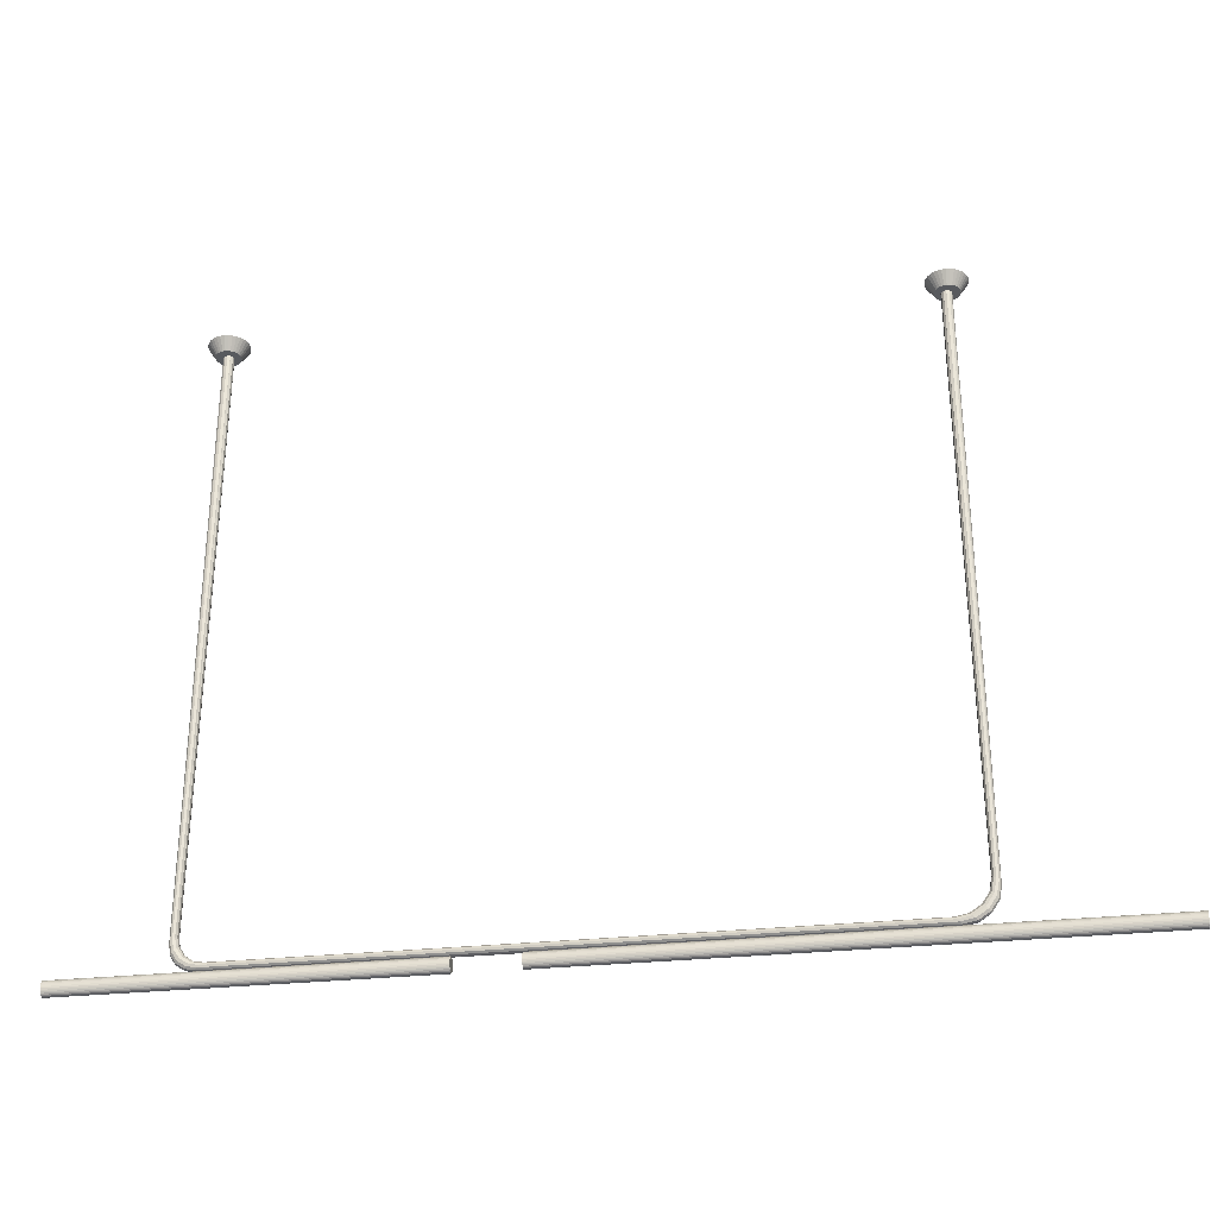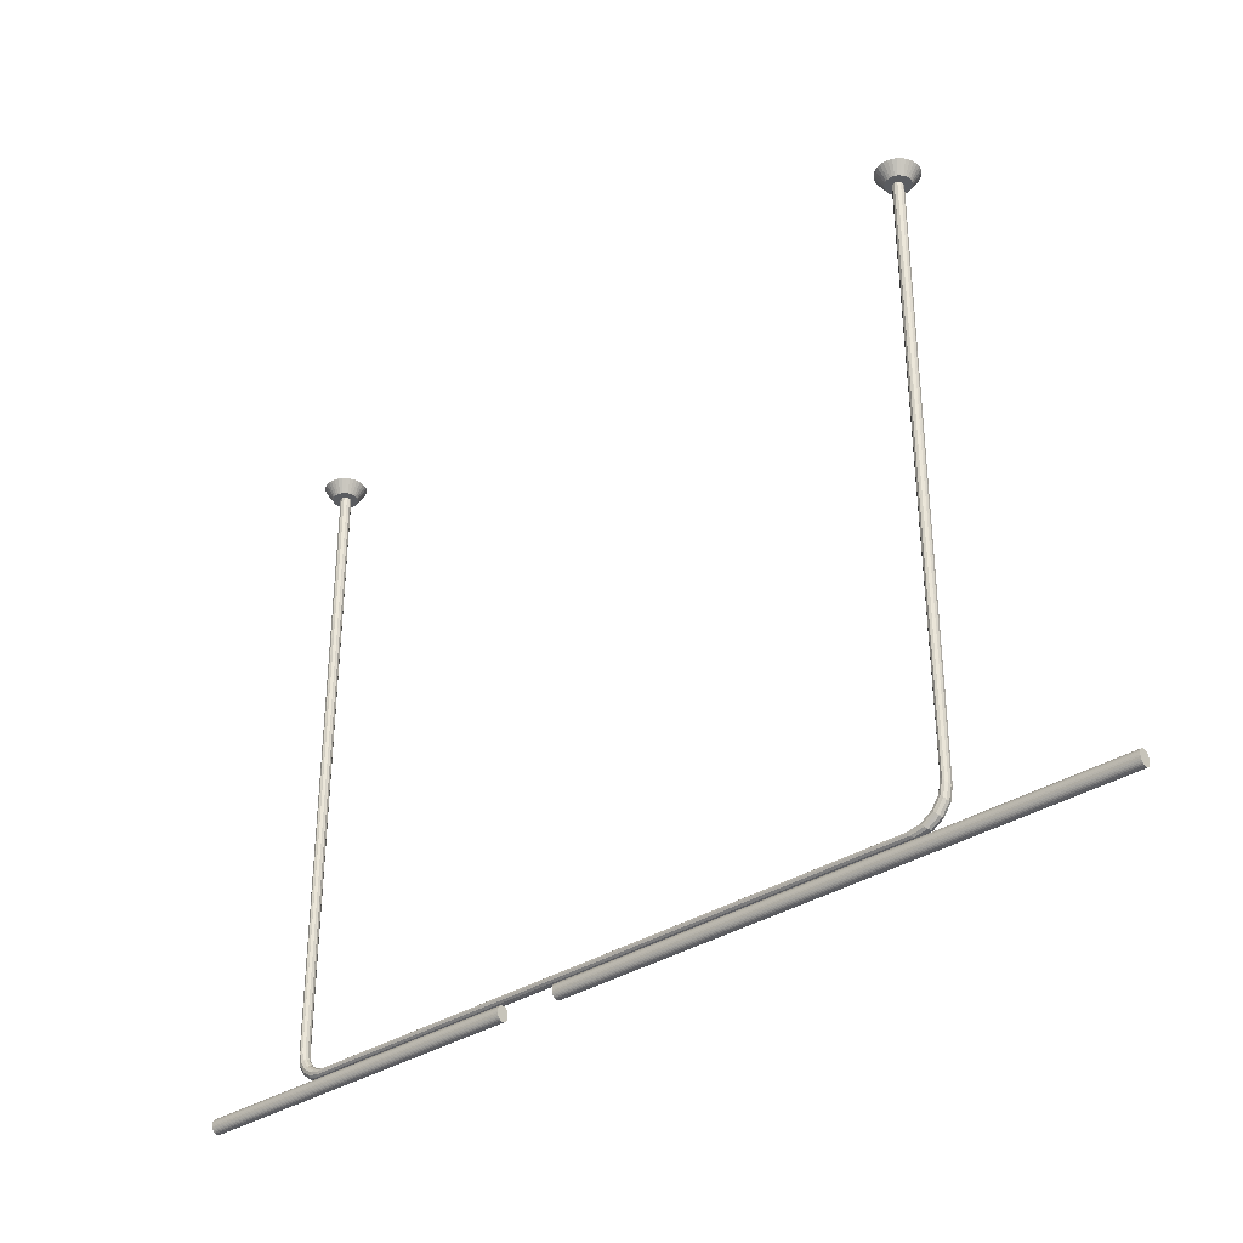
<metadata>
{"format":"obj","ext":"obj","renderer":"f3d","projection":"perspective","resolution":1024,"background":"white","views":[{"elev":-31.0,"azim":8.5,"up":"+Y"},{"elev":-34.3,"azim":41.2,"up":"+Y"}]}
</metadata>
<code>
o Lamp
v 5.849 4.831 8.633
v 5.854 4.831 8.627
v 5.862 4.831 8.625
v 5.869 4.831 8.627
v 5.875 4.831 8.633
v 5.877 4.831 8.64
v 5.875 4.831 8.648
v 5.869 4.831 8.653
v 5.862 4.831 8.655
v 5.854 4.831 8.653
v 5.849 4.831 8.648
v 5.847 4.831 8.64
v 4.004 4.831 8.633
v 3.998 4.831 8.627
v 3.991 4.831 8.625
v 3.983 4.831 8.627
v 3.978 4.831 8.633
v 3.976 4.831 8.64
v 3.978 4.831 8.648
v 3.983 4.831 8.653
v 3.991 4.831 8.655
v 3.998 4.831 8.653
v 4.004 4.831 8.648
v 4.006 4.831 8.64
v 4.067 3.055 8.633
v 4 3.122 8.633
v 4.041 3.06 8.633
v 4.02 3.074 8.633
v 4.005 3.096 8.633
v 4.064 3.051 8.627
v 3.996 3.118 8.627
v 4.038 3.056 8.627
v 4.016 3.071 8.627
v 4.001 3.093 8.627
v 4.059 3.046 8.625
v 3.991 3.114 8.625
v 4.033 3.051 8.625
v 4.011 3.066 8.625
v 3.996 3.088 8.625
v 4.053 3.04 8.627
v 3.986 3.108 8.627
v 4.027 3.045 8.627
v 4.005 3.06 8.627
v 3.991 3.082 8.627
v 4.049 3.036 8.633
v 3.982 3.103 8.633
v 4.023 3.042 8.633
v 4.001 3.056 8.633
v 3.987 3.078 8.633
v 4.047 3.035 8.64
v 3.98 3.101 8.64
v 4.021 3.04 8.64
v 4 3.055 8.64
v 3.985 3.076 8.64
v 4.049 3.036 8.648
v 3.982 3.103 8.648
v 4.023 3.042 8.648
v 4.001 3.056 8.648
v 3.987 3.078 8.648
v 4.053 3.04 8.653
v 3.986 3.108 8.653
v 4.027 3.045 8.653
v 4.005 3.06 8.653
v 3.991 3.082 8.653
v 4.059 3.046 8.655
v 3.991 3.114 8.655
v 4.033 3.051 8.655
v 4.011 3.066 8.655
v 3.996 3.088 8.655
v 4.064 3.051 8.653
v 3.996 3.118 8.653
v 4.038 3.056 8.653
v 4.016 3.071 8.653
v 4.001 3.093 8.653
v 4.067 3.055 8.648
v 4 3.122 8.648
v 4.041 3.06 8.648
v 4.02 3.074 8.648
v 4.005 3.096 8.648
v 4.002 3.123 8.64
v 4.068 3.056 8.64
v 4.007 3.097 8.64
v 4.021 3.076 8.64
v 4.043 3.061 8.64
v 5.852 3.146 8.633
v 5.762 3.055 8.633
v 5.846 3.111 8.633
v 5.826 3.081 8.633
v 5.796 3.062 8.633
v 5.856 3.143 8.627
v 5.765 3.051 8.627
v 5.849 3.108 8.627
v 5.83 3.078 8.627
v 5.8 3.058 8.627
v 5.862 3.138 8.625
v 5.769 3.046 8.625
v 5.855 3.103 8.625
v 5.835 3.073 8.625
v 5.805 3.053 8.625
v 5.867 3.132 8.627
v 5.775 3.04 8.627
v 5.86 3.097 8.627
v 5.84 3.067 8.627
v 5.81 3.047 8.627
v 5.871 3.127 8.633
v 5.78 3.036 8.633
v 5.864 3.092 8.633
v 5.844 3.063 8.633
v 5.815 3.043 8.633
v 5.873 3.125 8.64
v 5.782 3.035 8.64
v 5.866 3.091 8.64
v 5.846 3.062 8.64
v 5.817 3.042 8.64
v 5.871 3.127 8.648
v 5.78 3.036 8.648
v 5.864 3.092 8.648
v 5.844 3.063 8.648
v 5.815 3.043 8.648
v 5.867 3.132 8.653
v 5.775 3.04 8.653
v 5.86 3.097 8.653
v 5.84 3.067 8.653
v 5.81 3.047 8.653
v 5.769 3.046 8.655
v 5.862 3.138 8.655
v 5.805 3.053 8.655
v 5.835 3.073 8.655
v 5.855 3.103 8.655
v 5.856 3.143 8.653
v 5.765 3.051 8.653
v 5.849 3.108 8.653
v 5.83 3.078 8.653
v 5.8 3.058 8.653
v 5.762 3.055 8.648
v 5.852 3.146 8.648
v 5.796 3.062 8.648
v 5.826 3.081 8.648
v 5.846 3.111 8.648
v 5.761 3.056 8.64
v 5.851 3.147 8.64
v 5.795 3.063 8.64
v 5.825 3.083 8.64
v 5.844 3.112 8.64
v 3.991 4.767 8.608
v 3.991 4.802 8.586
v 3.998 4.767 8.609
v 4.002 4.802 8.587
v 4.004 4.767 8.611
v 4.013 4.802 8.59
v 4.01 4.767 8.614
v 4.022 4.802 8.595
v 4.015 4.767 8.618
v 4.031 4.802 8.602
v 4.019 4.767 8.623
v 4.038 4.802 8.611
v 4.023 4.767 8.629
v 4.043 4.802 8.621
v 4.025 4.767 8.636
v 4.046 4.802 8.631
v 4.025 4.767 8.642
v 4.047 4.802 8.642
v 4.025 4.767 8.649
v 4.046 4.802 8.653
v 4.023 4.767 8.655
v 4.043 4.802 8.664
v 4.019 4.767 8.661
v 4.038 4.802 8.673
v 4.015 4.767 8.666
v 4.031 4.802 8.682
v 4.01 4.767 8.67
v 4.022 4.802 8.689
v 4.004 4.767 8.674
v 4.013 4.802 8.694
v 3.998 4.767 8.676
v 4.002 4.802 8.697
v 3.991 4.767 8.676
v 3.991 4.802 8.698
v 3.985 4.767 8.676
v 3.98 4.802 8.697
v 3.978 4.767 8.674
v 3.97 4.802 8.694
v 3.972 4.767 8.67
v 3.96 4.802 8.689
v 3.967 4.767 8.666
v 3.951 4.802 8.682
v 3.963 4.767 8.661
v 3.944 4.802 8.673
v 3.96 4.767 8.655
v 3.939 4.802 8.664
v 3.958 4.767 8.649
v 3.936 4.802 8.653
v 3.957 4.767 8.642
v 3.935 4.802 8.642
v 3.958 4.767 8.636
v 3.936 4.802 8.631
v 3.96 4.767 8.629
v 3.939 4.802 8.621
v 3.963 4.767 8.623
v 3.944 4.802 8.611
v 3.967 4.767 8.618
v 3.951 4.802 8.602
v 3.972 4.767 8.614
v 3.96 4.802 8.595
v 3.978 4.767 8.611
v 3.97 4.802 8.59
v 3.985 4.767 8.609
v 3.98 4.802 8.587
v 5.864 4.767 8.608
v 5.864 4.802 8.586
v 5.87 4.767 8.609
v 5.875 4.802 8.587
v 5.877 4.767 8.611
v 5.885 4.802 8.59
v 5.883 4.767 8.614
v 5.895 4.802 8.595
v 5.888 4.767 8.618
v 5.904 4.802 8.602
v 5.892 4.767 8.623
v 5.911 4.802 8.611
v 5.895 4.767 8.629
v 5.916 4.802 8.621
v 5.897 4.767 8.636
v 5.919 4.802 8.631
v 5.898 4.767 8.642
v 5.92 4.802 8.642
v 5.897 4.767 8.649
v 5.919 4.802 8.653
v 5.895 4.767 8.655
v 5.916 4.802 8.664
v 5.892 4.767 8.661
v 5.911 4.802 8.673
v 5.888 4.767 8.666
v 5.904 4.802 8.682
v 5.883 4.767 8.67
v 5.895 4.802 8.689
v 5.877 4.767 8.674
v 5.885 4.802 8.694
v 5.87 4.767 8.676
v 5.875 4.802 8.697
v 5.864 4.767 8.676
v 5.864 4.802 8.698
v 5.857 4.767 8.676
v 5.853 4.802 8.697
v 5.851 4.767 8.674
v 5.842 4.802 8.694
v 5.845 4.767 8.67
v 5.833 4.802 8.689
v 5.84 4.767 8.666
v 5.824 4.802 8.682
v 5.836 4.767 8.661
v 5.817 4.802 8.673
v 5.832 4.767 8.655
v 5.812 4.802 8.664
v 5.83 4.767 8.649
v 5.809 4.802 8.653
v 5.83 4.767 8.642
v 5.808 4.802 8.642
v 5.83 4.767 8.636
v 5.809 4.802 8.631
v 5.832 4.767 8.629
v 5.812 4.802 8.621
v 5.836 4.767 8.623
v 5.817 4.802 8.611
v 5.84 4.767 8.618
v 5.824 4.802 8.602
v 5.845 4.767 8.614
v 5.833 4.802 8.595
v 5.851 4.767 8.611
v 5.842 4.802 8.59
v 5.857 4.767 8.609
v 5.853 4.802 8.587
v 3.688 3.037 8.637
v 4.64 3.037 8.637
v 3.688 3.037 8.634
v 4.64 3.037 8.634
v 3.688 3.035 8.63
v 4.64 3.035 8.63
v 3.688 3.034 8.628
v 4.64 3.034 8.628
v 3.688 3.031 8.625
v 4.64 3.031 8.625
v 3.688 3.028 8.623
v 4.64 3.028 8.623
v 3.688 3.024 8.621
v 4.64 3.024 8.621
v 3.688 3.021 8.62
v 4.64 3.021 8.62
v 3.688 3.017 8.62
v 4.64 3.017 8.62
v 3.688 3.013 8.62
v 4.64 3.013 8.62
v 3.688 3.009 8.621
v 4.64 3.009 8.621
v 3.688 3.005 8.623
v 4.64 3.005 8.623
v 3.688 3.002 8.625
v 4.64 3.002 8.625
v 3.688 3 8.628
v 4.64 3 8.628
v 3.688 2.998 8.63
v 4.64 2.998 8.63
v 3.688 2.997 8.634
v 4.64 2.997 8.634
v 3.688 2.996 8.637
v 4.64 2.996 8.637
v 3.688 2.997 8.64
v 4.64 2.997 8.64
v 3.688 2.998 8.644
v 4.64 2.998 8.644
v 3.688 3 8.646
v 4.64 3 8.646
v 3.688 3.002 8.649
v 4.64 3.002 8.649
v 3.688 3.005 8.651
v 4.64 3.005 8.651
v 3.688 3.009 8.653
v 4.64 3.009 8.653
v 3.688 3.013 8.654
v 4.64 3.013 8.654
v 3.688 3.017 8.654
v 4.64 3.017 8.654
v 3.688 3.021 8.654
v 4.64 3.021 8.654
v 3.688 3.024 8.653
v 4.64 3.024 8.653
v 3.688 3.028 8.651
v 4.64 3.028 8.651
v 3.688 3.031 8.649
v 4.64 3.031 8.649
v 3.688 3.034 8.646
v 4.64 3.034 8.646
v 3.688 3.035 8.644
v 4.64 3.035 8.644
v 3.688 3.037 8.64
v 4.64 3.037 8.64
v 4.804 3.037 8.637
v 6.307 3.037 8.637
v 4.804 3.037 8.634
v 6.307 3.037 8.634
v 4.804 3.035 8.63
v 6.307 3.035 8.63
v 4.804 3.034 8.628
v 6.307 3.034 8.628
v 4.804 3.031 8.625
v 6.307 3.031 8.625
v 4.804 3.028 8.623
v 6.307 3.028 8.623
v 4.804 3.024 8.621
v 6.307 3.024 8.621
v 4.804 3.021 8.62
v 6.307 3.021 8.62
v 4.804 3.017 8.62
v 6.307 3.017 8.62
v 4.804 3.013 8.62
v 6.307 3.013 8.62
v 4.804 3.009 8.621
v 6.307 3.009 8.621
v 4.804 3.005 8.623
v 6.307 3.005 8.623
v 4.804 3.002 8.625
v 6.307 3.002 8.625
v 4.804 3 8.628
v 6.307 3 8.628
v 4.804 2.998 8.63
v 6.307 2.998 8.63
v 4.804 2.997 8.634
v 6.307 2.997 8.634
v 4.804 2.996 8.637
v 6.307 2.996 8.637
v 4.804 2.997 8.64
v 6.307 2.997 8.64
v 4.804 2.998 8.644
v 6.307 2.998 8.644
v 4.804 3 8.646
v 6.307 3 8.646
v 4.804 3.002 8.649
v 6.307 3.002 8.649
v 4.804 3.005 8.651
v 6.307 3.005 8.651
v 4.804 3.009 8.653
v 6.307 3.009 8.653
v 4.804 3.013 8.654
v 6.307 3.013 8.654
v 4.804 3.017 8.654
v 6.307 3.017 8.654
v 4.804 3.021 8.654
v 6.307 3.021 8.654
v 4.804 3.024 8.653
v 6.307 3.024 8.653
v 4.804 3.028 8.651
v 6.307 3.028 8.651
v 4.804 3.031 8.649
v 6.307 3.031 8.649
v 4.804 3.034 8.646
v 6.307 3.034 8.646
v 4.804 3.035 8.644
v 6.307 3.035 8.644
v 4.804 3.037 8.64
v 6.307 3.037 8.64
f 91 25 86
f 1 141 12
f 96 30 91
f 40 96 101
f 45 101 106
f 50 106 111
f 116 50 111
f 121 55 116
f 125 60 121
f 136 10 11
f 75 131 135
f 81 135 140
f 14 26 31
f 3 90 2
f 15 31 36
f 16 36 41
f 17 41 46
f 18 46 51
f 56 18 51
f 61 19 56
f 66 20 61
f 71 21 66
f 76 22 71
f 80 23 76
f 4 95 3
f 13 80 26
f 5 100 4
f 6 105 5
f 115 6 7
f 120 7 8
f 126 8 9
f 70 125 131
f 130 9 10
f 141 11 12
f 26 82 29
f 29 83 28
f 83 27 28
f 84 25 27
f 30 27 25
f 32 28 27
f 28 34 29
f 29 31 26
f 35 32 30
f 37 33 32
f 33 39 34
f 34 36 31
f 40 37 35
f 42 38 37
f 38 44 39
f 39 41 36
f 45 42 40
f 47 43 42
f 43 49 44
f 44 46 41
f 50 47 45
f 52 48 47
f 48 54 49
f 49 51 46
f 50 57 52
f 52 58 53
f 58 54 53
f 59 51 54
f 55 62 57
f 57 63 58
f 63 59 58
f 64 56 59
f 60 67 62
f 62 68 63
f 68 64 63
f 69 61 64
f 65 72 67
f 67 73 68
f 73 69 68
f 74 66 69
f 70 77 72
f 72 78 73
f 78 74 73
f 79 71 74
f 75 84 77
f 77 83 78
f 83 79 78
f 82 76 79
f 86 81 140
f 126 132 129
f 129 133 128
f 133 127 128
f 134 125 127
f 86 142 89
f 89 143 88
f 143 87 88
f 144 85 87
f 136 144 139
f 139 143 138
f 143 137 138
f 142 135 137
f 130 139 132
f 132 138 133
f 138 134 133
f 137 131 134
f 90 87 85
f 92 88 87
f 88 94 89
f 89 91 86
f 95 92 90
f 97 93 92
f 93 99 94
f 94 96 91
f 100 97 95
f 102 98 97
f 98 104 99
f 99 101 96
f 105 102 100
f 107 103 102
f 103 109 104
f 104 106 101
f 110 107 105
f 112 108 107
f 108 114 109
f 109 111 106
f 110 117 112
f 112 118 113
f 118 114 113
f 119 111 114
f 115 122 117
f 117 123 118
f 123 119 118
f 124 116 119
f 120 129 122
f 122 128 123
f 128 124 123
f 127 121 124
f 2 85 1
f 145 148 147
f 147 150 149
f 149 152 151
f 152 153 151
f 154 155 153
f 155 158 157
f 157 160 159
f 159 162 161
f 162 163 161
f 164 165 163
f 166 167 165
f 167 170 169
f 169 172 171
f 172 173 171
f 174 175 173
f 176 177 175
f 178 179 177
f 179 182 181
f 182 183 181
f 183 186 185
f 186 187 185
f 188 189 187
f 189 192 191
f 192 193 191
f 193 196 195
f 196 197 195
f 198 199 197
f 199 202 201
f 201 204 203
f 203 206 205
f 150 198 182
f 205 208 207
f 207 146 145
f 159 175 191
f 209 212 211
f 211 214 213
f 213 216 215
f 215 218 217
f 218 219 217
f 219 222 221
f 221 224 223
f 224 225 223
f 225 228 227
f 228 229 227
f 230 231 229
f 231 234 233
f 233 236 235
f 236 237 235
f 238 239 237
f 240 241 239
f 242 243 241
f 244 245 243
f 246 247 245
f 248 249 247
f 250 251 249
f 252 253 251
f 253 256 255
f 256 257 255
f 257 260 259
f 260 261 259
f 261 264 263
f 264 265 263
f 265 268 267
f 267 270 269
f 214 262 246
f 269 272 271
f 271 210 209
f 223 239 255
f 282 280 330
f 331 333 279
f 346 344 394
f 395 397 343
f 91 30 25
f 1 85 141
f 96 35 30
f 40 35 96
f 45 40 101
f 50 45 106
f 116 55 50
f 121 60 55
f 125 65 60
f 136 130 10
f 75 70 131
f 81 75 135
f 14 13 26
f 3 95 90
f 15 14 31
f 16 15 36
f 17 16 41
f 18 17 46
f 56 19 18
f 61 20 19
f 66 21 20
f 71 22 21
f 76 23 22
f 80 24 23
f 4 100 95
f 13 24 80
f 5 105 100
f 6 110 105
f 115 110 6
f 120 115 7
f 126 120 8
f 70 65 125
f 130 126 9
f 141 136 11
f 26 80 82
f 29 82 83
f 83 84 27
f 84 81 25
f 30 32 27
f 32 33 28
f 28 33 34
f 29 34 31
f 35 37 32
f 37 38 33
f 33 38 39
f 34 39 36
f 40 42 37
f 42 43 38
f 38 43 44
f 39 44 41
f 45 47 42
f 47 48 43
f 43 48 49
f 44 49 46
f 50 52 47
f 52 53 48
f 48 53 54
f 49 54 51
f 50 55 57
f 52 57 58
f 58 59 54
f 59 56 51
f 55 60 62
f 57 62 63
f 63 64 59
f 64 61 56
f 60 65 67
f 62 67 68
f 68 69 64
f 69 66 61
f 65 70 72
f 67 72 73
f 73 74 69
f 74 71 66
f 70 75 77
f 72 77 78
f 78 79 74
f 79 76 71
f 75 81 84
f 77 84 83
f 83 82 79
f 82 80 76
f 86 25 81
f 126 130 132
f 129 132 133
f 133 134 127
f 134 131 125
f 86 140 142
f 89 142 143
f 143 144 87
f 144 141 85
f 136 141 144
f 139 144 143
f 143 142 137
f 142 140 135
f 130 136 139
f 132 139 138
f 138 137 134
f 137 135 131
f 90 92 87
f 92 93 88
f 88 93 94
f 89 94 91
f 95 97 92
f 97 98 93
f 93 98 99
f 94 99 96
f 100 102 97
f 102 103 98
f 98 103 104
f 99 104 101
f 105 107 102
f 107 108 103
f 103 108 109
f 104 109 106
f 110 112 107
f 112 113 108
f 108 113 114
f 109 114 111
f 110 115 117
f 112 117 118
f 118 119 114
f 119 116 111
f 115 120 122
f 117 122 123
f 123 124 119
f 124 121 116
f 120 126 129
f 122 129 128
f 128 127 124
f 127 125 121
f 2 90 85
f 145 146 148
f 147 148 150
f 149 150 152
f 152 154 153
f 154 156 155
f 155 156 158
f 157 158 160
f 159 160 162
f 162 164 163
f 164 166 165
f 166 168 167
f 167 168 170
f 169 170 172
f 172 174 173
f 174 176 175
f 176 178 177
f 178 180 179
f 179 180 182
f 182 184 183
f 183 184 186
f 186 188 187
f 188 190 189
f 189 190 192
f 192 194 193
f 193 194 196
f 196 198 197
f 198 200 199
f 199 200 202
f 201 202 204
f 203 204 206
f 150 148 146
f 146 208 206
f 206 204 202
f 202 200 198
f 198 196 190
f 196 194 190
f 194 192 190
f 190 188 186
f 186 184 182
f 182 180 178
f 178 176 174
f 174 172 170
f 170 168 174
f 168 166 174
f 166 164 162
f 162 160 158
f 158 156 154
f 154 152 158
f 152 150 158
f 150 146 206
f 206 202 150
f 202 198 150
f 190 186 198
f 186 182 198
f 182 178 174
f 166 162 150
f 162 158 150
f 182 174 150
f 174 166 150
f 205 206 208
f 207 208 146
f 207 145 147
f 147 149 151
f 151 153 159
f 153 155 159
f 155 157 159
f 159 161 167
f 161 163 167
f 163 165 167
f 167 169 171
f 171 173 175
f 175 177 183
f 177 179 183
f 179 181 183
f 183 185 191
f 185 187 191
f 187 189 191
f 191 193 195
f 195 197 199
f 199 201 207
f 201 203 207
f 203 205 207
f 207 147 159
f 147 151 159
f 167 171 159
f 171 175 159
f 191 195 207
f 195 199 207
f 175 183 191
f 207 159 191
f 209 210 212
f 211 212 214
f 213 214 216
f 215 216 218
f 218 220 219
f 219 220 222
f 221 222 224
f 224 226 225
f 225 226 228
f 228 230 229
f 230 232 231
f 231 232 234
f 233 234 236
f 236 238 237
f 238 240 239
f 240 242 241
f 242 244 243
f 244 246 245
f 246 248 247
f 248 250 249
f 250 252 251
f 252 254 253
f 253 254 256
f 256 258 257
f 257 258 260
f 260 262 261
f 261 262 264
f 264 266 265
f 265 266 268
f 267 268 270
f 214 212 210
f 210 272 270
f 270 268 266
f 266 264 262
f 262 260 254
f 260 258 254
f 258 256 254
f 254 252 250
f 250 248 246
f 246 244 242
f 242 240 238
f 238 236 234
f 234 232 238
f 232 230 238
f 230 228 226
f 226 224 222
f 222 220 218
f 218 216 222
f 216 214 222
f 214 210 270
f 270 266 214
f 266 262 214
f 254 250 262
f 250 246 262
f 246 242 238
f 230 226 214
f 226 222 214
f 246 238 214
f 238 230 214
f 269 270 272
f 271 272 210
f 271 209 211
f 211 213 215
f 215 217 223
f 217 219 223
f 219 221 223
f 223 225 231
f 225 227 231
f 227 229 231
f 231 233 235
f 235 237 239
f 239 241 247
f 241 243 247
f 243 245 247
f 247 249 255
f 249 251 255
f 251 253 255
f 255 257 259
f 259 261 263
f 263 265 271
f 265 267 271
f 267 269 271
f 271 211 223
f 211 215 223
f 231 235 223
f 235 239 223
f 255 259 271
f 259 263 271
f 239 247 255
f 271 223 255
f 278 276 336
f 276 274 336
f 336 334 278
f 334 332 278
f 332 330 280
f 278 332 280
f 330 328 282
f 328 326 284
f 282 328 284
f 326 324 288
f 324 322 290
f 322 320 292
f 320 318 294
f 318 316 294
f 316 314 296
f 294 316 296
f 314 312 298
f 312 310 300
f 298 312 300
f 310 308 304
f 308 306 304
f 304 302 310
f 302 300 310
f 298 296 314
f 294 292 320
f 292 290 322
f 290 288 324
f 288 286 326
f 286 284 326
f 335 273 275
f 275 277 335
f 277 279 333
f 335 277 333
f 279 281 329
f 281 283 327
f 283 285 327
f 285 287 325
f 327 285 325
f 287 289 321
f 289 291 319
f 291 293 319
f 293 295 317
f 319 293 317
f 295 297 313
f 297 299 311
f 299 301 311
f 301 303 309
f 311 301 309
f 303 305 307
f 307 309 303
f 311 313 297
f 313 315 295
f 315 317 295
f 319 321 289
f 321 323 287
f 323 325 287
f 327 329 281
f 329 331 279
f 342 340 400
f 340 338 400
f 400 398 342
f 398 396 342
f 396 394 344
f 342 396 344
f 394 392 346
f 392 390 348
f 346 392 348
f 390 388 352
f 388 386 354
f 386 384 356
f 384 382 358
f 382 380 358
f 380 378 360
f 358 380 360
f 378 376 362
f 376 374 364
f 362 376 364
f 374 372 368
f 372 370 368
f 368 366 374
f 366 364 374
f 362 360 378
f 358 356 384
f 356 354 386
f 354 352 388
f 352 350 390
f 350 348 390
f 399 337 339
f 339 341 399
f 341 343 397
f 399 341 397
f 343 345 393
f 345 347 391
f 347 349 391
f 349 351 389
f 391 349 389
f 351 353 385
f 353 355 383
f 355 357 383
f 357 359 381
f 383 357 381
f 359 361 377
f 361 363 375
f 363 365 375
f 365 367 373
f 375 365 373
f 367 369 371
f 371 373 367
f 375 377 361
f 377 379 359
f 379 381 359
f 383 385 353
f 385 387 351
f 387 389 351
f 391 393 345
f 393 395 343
f 274 275 273
f 276 277 275
f 278 279 277
f 280 281 279
f 281 284 283
f 284 285 283
f 285 288 287
f 288 289 287
f 290 291 289
f 292 293 291
f 294 295 293
f 296 297 295
f 298 299 297
f 299 302 301
f 302 303 301
f 304 305 303
f 305 308 307
f 307 310 309
f 310 311 309
f 311 314 313
f 314 315 313
f 315 318 317
f 318 319 317
f 320 321 319
f 322 323 321
f 324 325 323
f 326 327 325
f 327 330 329
f 329 332 331
f 332 333 331
f 334 335 333
f 336 273 335
f 338 339 337
f 340 341 339
f 342 343 341
f 344 345 343
f 345 348 347
f 348 349 347
f 350 351 349
f 352 353 351
f 354 355 353
f 356 357 355
f 358 359 357
f 360 361 359
f 362 363 361
f 363 366 365
f 366 367 365
f 368 369 367
f 369 372 371
f 371 374 373
f 374 375 373
f 375 378 377
f 378 379 377
f 380 381 379
f 382 383 381
f 384 385 383
f 385 388 387
f 388 389 387
f 390 391 389
f 391 394 393
f 394 395 393
f 396 397 395
f 398 399 397
f 400 337 399
f 274 276 275
f 276 278 277
f 278 280 279
f 280 282 281
f 281 282 284
f 284 286 285
f 285 286 288
f 288 290 289
f 290 292 291
f 292 294 293
f 294 296 295
f 296 298 297
f 298 300 299
f 299 300 302
f 302 304 303
f 304 306 305
f 305 306 308
f 307 308 310
f 310 312 311
f 311 312 314
f 314 316 315
f 315 316 318
f 318 320 319
f 320 322 321
f 322 324 323
f 324 326 325
f 326 328 327
f 327 328 330
f 329 330 332
f 332 334 333
f 334 336 335
f 336 274 273
f 338 340 339
f 340 342 341
f 342 344 343
f 344 346 345
f 345 346 348
f 348 350 349
f 350 352 351
f 352 354 353
f 354 356 355
f 356 358 357
f 358 360 359
f 360 362 361
f 362 364 363
f 363 364 366
f 366 368 367
f 368 370 369
f 369 370 372
f 371 372 374
f 374 376 375
f 375 376 378
f 378 380 379
f 380 382 381
f 382 384 383
f 384 386 385
f 385 386 388
f 388 390 389
f 390 392 391
f 391 392 394
f 394 396 395
f 396 398 397
f 398 400 399
f 400 338 337

</code>
